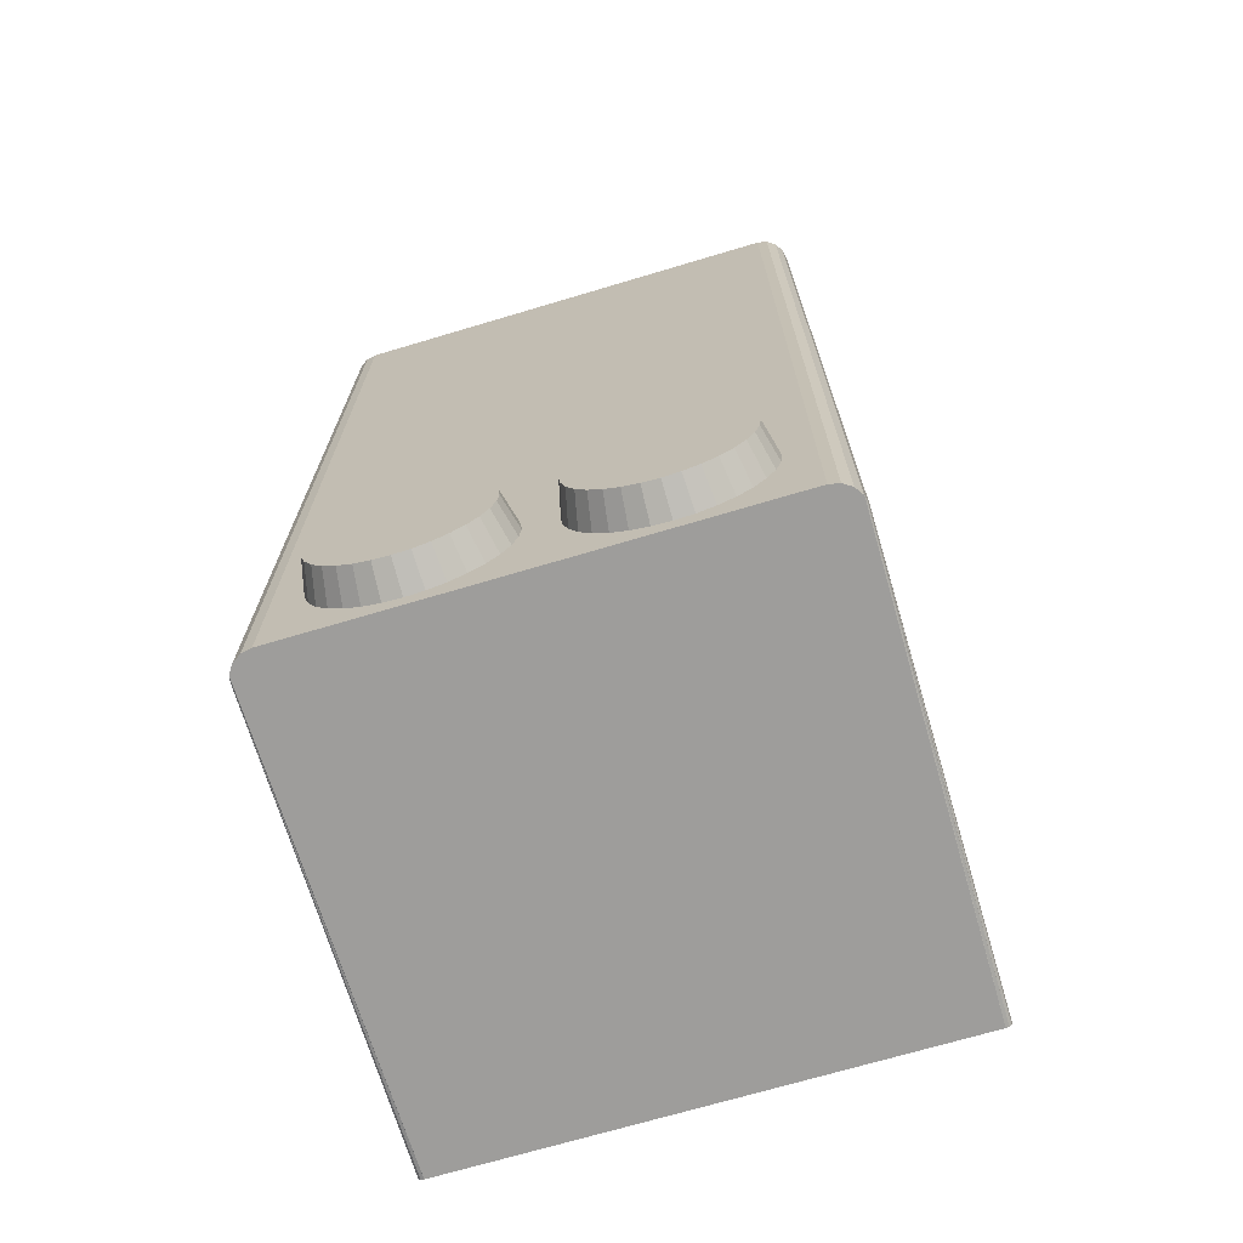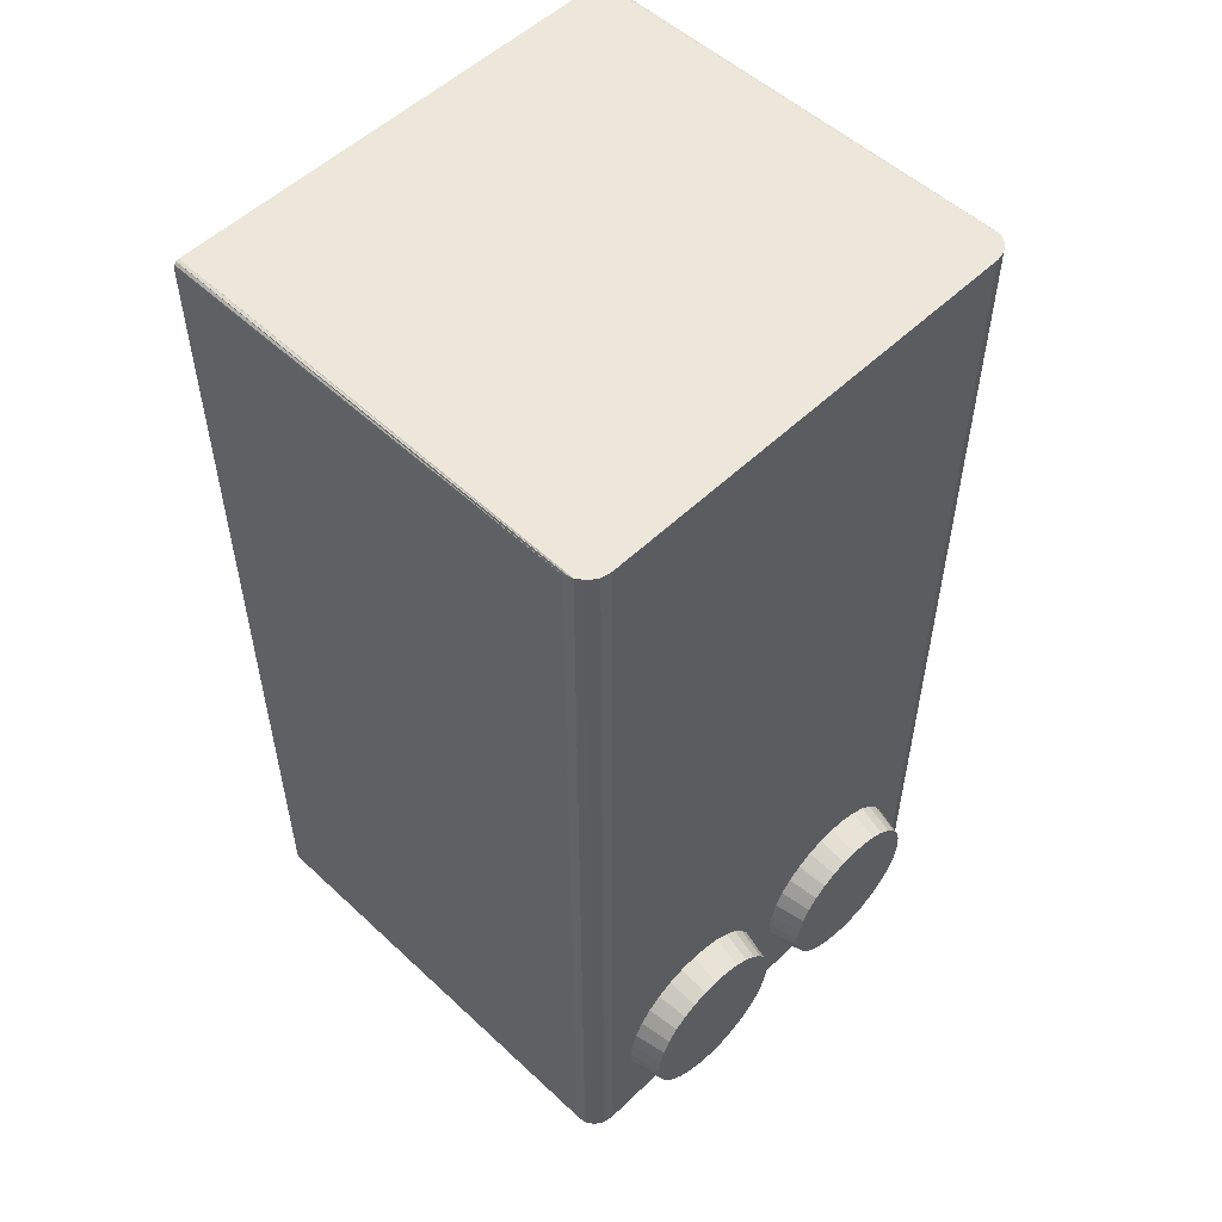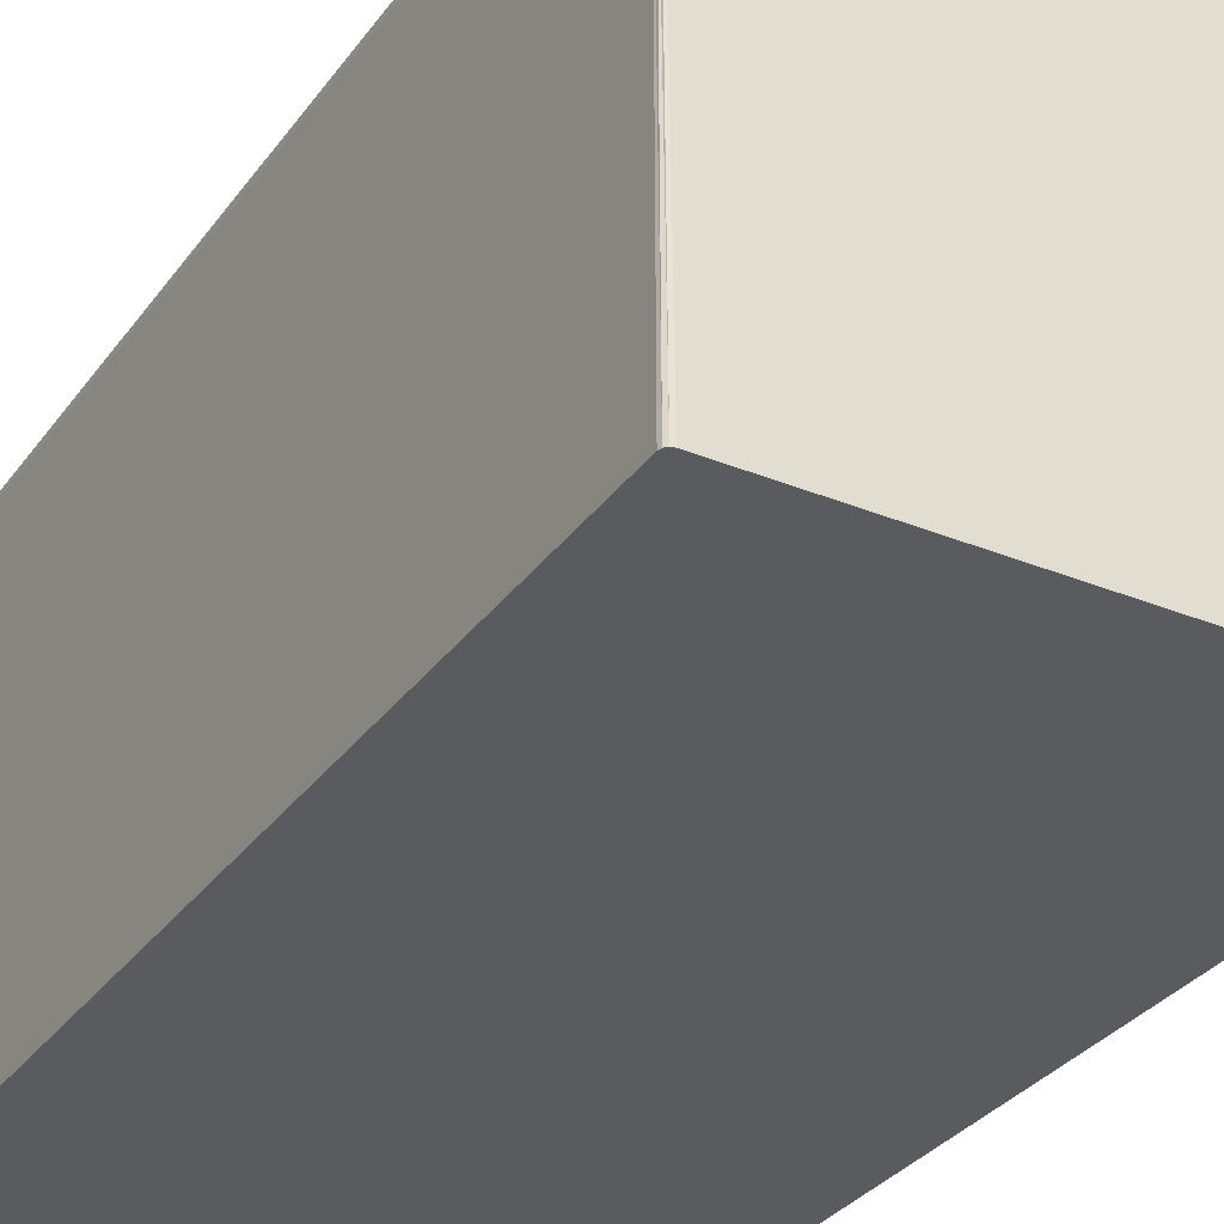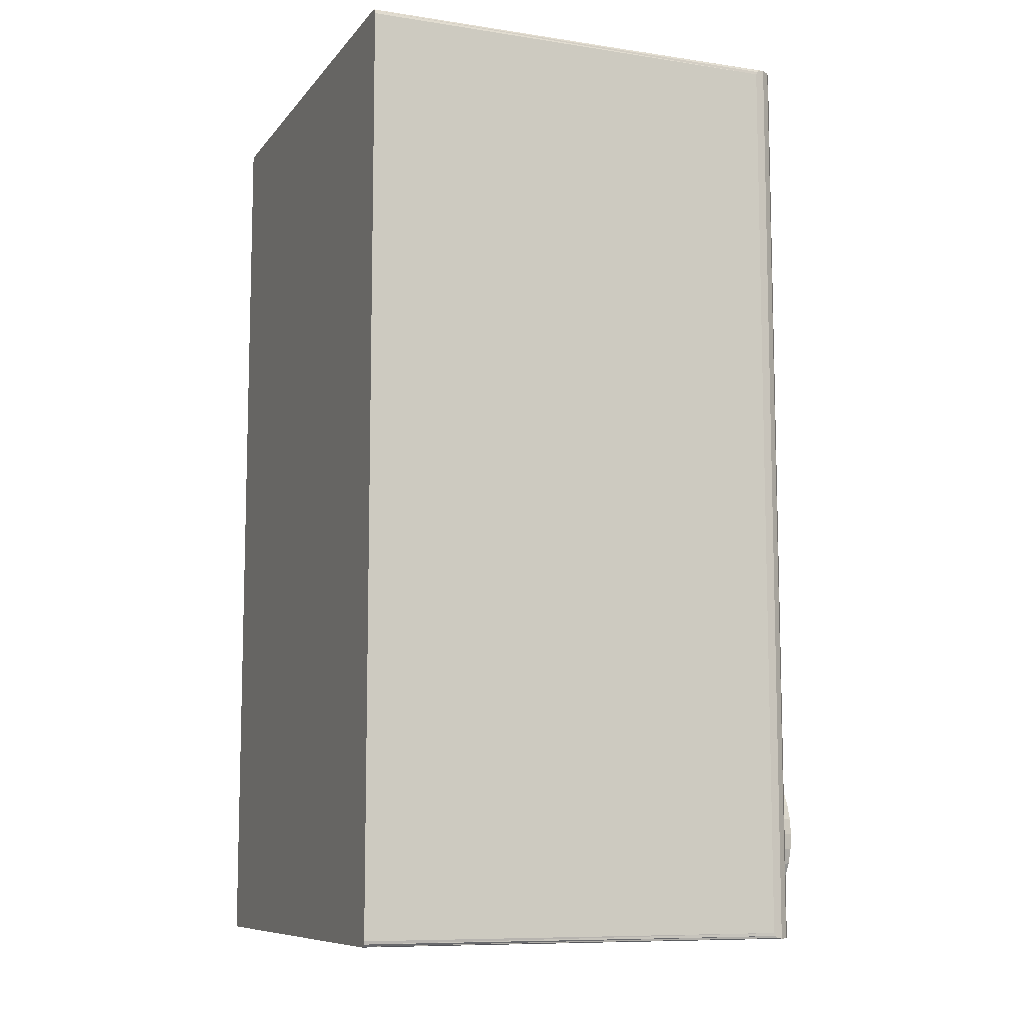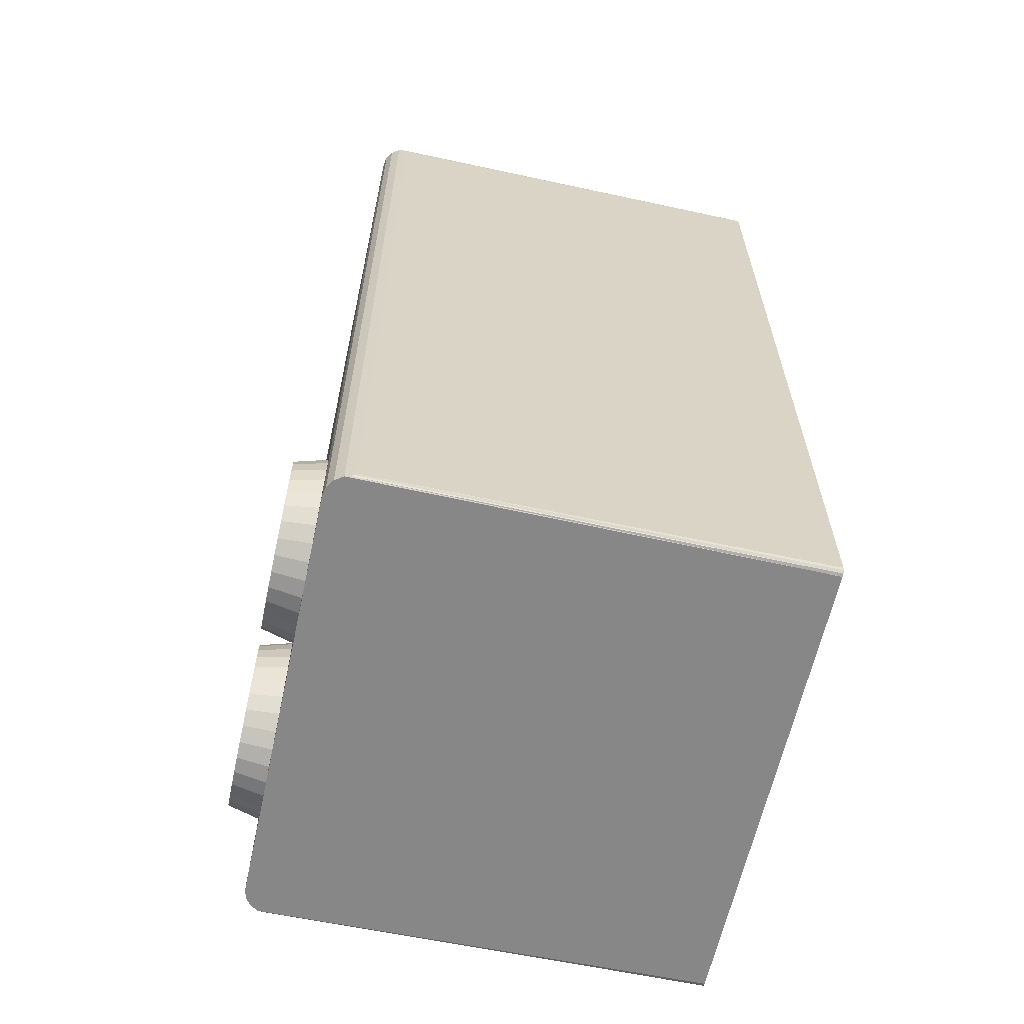
<metadata>
{"format":"obj","ext":"obj","renderer":"f3d","projection":"perspective","resolution":1024,"background":"white","views":[{"elev":-70.5,"azim":-163.4,"up":"+Z"},{"elev":53.8,"azim":134.6,"up":"+Z"},{"elev":-32.1,"azim":150.1,"up":"+Y"},{"elev":-9.3,"azim":68.1,"up":"+Z"},{"elev":-62.4,"azim":-102.3,"up":"+Z"}]}
</metadata>
<code>
o Cube
v -0.1585 1.233 -0.8852
v -0.239 1.233 -0.9097
v 1.235 1.246 -1
v 1.282 1.237 -1
v 1.322 1.21 -1
v 1.349 1.17 -1
v -0.3228 1.233 -0.9179
v 1.235 1.246 3.523
v 1.349 1.17 3.523
v 1.322 1.21 3.523
v 1.282 1.237 3.523
v -0.8767 1.246 -1
v -0.9906 1.17 -1
v -0.9639 1.21 -1
v -0.9239 1.237 -1
v -0.8767 1.246 3.523
v -0.9239 1.237 3.523
v -0.9639 1.21 3.523
v -0.9906 1.17 3.523
v 1.329 -1 -1
v 1.358 -1 -0.9708
v 1.344 -1 -0.9961
v 1.355 -1 -0.9854
v 1.358 -1 3.494
v 1.329 -1 3.523
v 1.355 -1 3.508
v 1.344 -1 3.519
v -1 -1 -0.9708
v -0.9708 -1 -1
v -0.9961 -1 -0.9854
v -0.9854 -1 -0.9961
v -0.9708 -1 3.523
v -1 -1 3.494
v -0.9854 -1 3.519
v -0.9961 -1 3.508
v 1.358 1.123 -0.9708
v 1.349 1.17 -1
v 1.357 1.129 -0.9854
v 1.354 1.147 -0.9961
v 1.349 1.17 3.523
v 1.358 1.123 3.494
v 1.354 1.147 3.519
v 1.357 1.129 3.508
v -0.9906 1.17 -1
v -1 1.123 -0.9708
v -0.9953 1.147 -0.9961
v -0.9987 1.129 -0.9854
v -1 1.123 3.494
v -0.9906 1.17 3.523
v -0.9987 1.129 3.508
v -0.9953 1.147 3.519
v -0.08431 1.233 -0.8456
v -0.01927 1.233 -0.7922
v 0.0341 1.233 -0.7272
v 0.07376 1.233 -0.653
v 0.09819 1.233 -0.5725
v 0.1064 1.233 -0.4887
v 0.09819 1.233 -0.405
v 0.07376 1.233 -0.3245
v 0.0341 1.233 -0.2503
v -0.01927 1.233 -0.1853
v -0.08431 1.233 -0.1319
v -0.1585 1.233 -0.09222
v -0.239 1.233 -0.06779
v -0.3228 1.233 -0.05955
v -0.4065 1.233 -0.06779
v -0.487 1.233 -0.09222
v -0.5612 1.233 -0.1319
v -0.6262 1.233 -0.1853
v -0.6796 1.233 -0.2503
v -0.7193 1.233 -0.3245
v -0.7437 1.233 -0.405
v -0.7519 1.233 -0.4887
v -0.7437 1.233 -0.5725
v -0.7193 1.233 -0.653
v -0.6796 1.233 -0.7272
v -0.6262 1.233 -0.7922
v -0.5612 1.233 -0.8456
v -0.487 1.233 -0.8852
v -0.4065 1.233 -0.9097
v 0.8417 1.233 -0.8852
v 0.7612 1.233 -0.9097
v 0.6774 1.233 -0.9179
v 0.9159 1.233 -0.8456
v 0.9809 1.233 -0.7922
v 1.034 1.233 -0.7272
v 1.074 1.233 -0.653
v 1.098 1.233 -0.5725
v 1.107 1.233 -0.4887
v 1.098 1.233 -0.405
v 1.074 1.233 -0.3245
v 1.034 1.233 -0.2503
v 0.9809 1.233 -0.1853
v 0.9159 1.233 -0.1319
v 0.8417 1.233 -0.09222
v 0.7612 1.233 -0.06779
v 0.6774 1.233 -0.05955
v 0.5937 1.233 -0.06779
v 0.5132 1.233 -0.09222
v 0.439 1.233 -0.1319
v 0.374 1.233 -0.1853
v 0.3206 1.233 -0.2503
v 0.2809 1.233 -0.3245
v 0.2565 1.233 -0.405
v 0.2483 1.233 -0.4887
v 0.2565 1.233 -0.5725
v 0.2809 1.233 -0.653
v 0.3206 1.233 -0.7272
v 0.374 1.233 -0.7922
v 0.439 1.233 -0.8456
v 0.5132 1.233 -0.8852
v 0.5937 1.233 -0.9097
v -0.175 1.399 -0.8455
v -0.1585 1.228 -0.8852
v -0.2474 1.399 -0.8675
v -0.239 1.228 -0.9097
v -0.3228 1.399 -0.8749
v -0.3228 1.228 -0.9179
v -0.1082 1.399 -0.8098
v -0.08431 1.228 -0.8456
v -0.04966 1.399 -0.7618
v -0.01927 1.228 -0.7922
v -0.001633 1.399 -0.7033
v 0.0341 1.228 -0.7272
v 0.03406 1.399 -0.6365
v 0.07376 1.228 -0.653
v 0.05603 1.399 -0.5641
v 0.09819 1.228 -0.5725
v 0.06345 1.399 -0.4887
v 0.1064 1.228 -0.4887
v 0.05603 1.399 -0.4134
v 0.09819 1.228 -0.405
v 0.03406 1.399 -0.3409
v 0.07376 1.228 -0.3245
v -0.001633 1.399 -0.2742
v 0.0341 1.228 -0.2503
v -0.04966 1.399 -0.2156
v -0.01927 1.228 -0.1853
v -0.1082 1.399 -0.1676
v -0.08431 1.228 -0.1319
v -0.175 1.399 -0.1319
v -0.1585 1.228 -0.09222
v -0.2474 1.399 -0.1099
v -0.239 1.228 -0.06779
v -0.3228 1.399 -0.1025
v -0.3228 1.228 -0.05955
v -0.3981 1.399 -0.1099
v -0.4065 1.228 -0.06779
v -0.4705 1.399 -0.1319
v -0.487 1.228 -0.09222
v -0.5373 1.399 -0.1676
v -0.5612 1.228 -0.1319
v -0.5958 1.399 -0.2156
v -0.6262 1.228 -0.1853
v -0.6439 1.399 -0.2742
v -0.6796 1.228 -0.2503
v -0.6796 1.399 -0.3409
v -0.7193 1.228 -0.3245
v -0.7015 1.399 -0.4134
v -0.7437 1.228 -0.405
v -0.709 1.399 -0.4887
v -0.7519 1.228 -0.4887
v -0.7015 1.399 -0.5641
v -0.7437 1.228 -0.5725
v -0.6796 1.399 -0.6365
v -0.7193 1.228 -0.653
v -0.6439 1.399 -0.7033
v -0.6796 1.228 -0.7272
v -0.5958 1.399 -0.7618
v -0.6262 1.228 -0.7922
v -0.5373 1.399 -0.8098
v -0.5612 1.228 -0.8456
v -0.4705 1.399 -0.8455
v -0.487 1.228 -0.8852
v -0.3981 1.399 -0.8675
v -0.4065 1.228 -0.9097
v 0.8252 1.399 -0.8455
v 0.8417 1.228 -0.8852
v 0.7528 1.399 -0.8675
v 0.7612 1.228 -0.9097
v 0.6774 1.399 -0.8749
v 0.6774 1.228 -0.9179
v 0.892 1.399 -0.8098
v 0.9159 1.228 -0.8456
v 0.9505 1.399 -0.7618
v 0.9809 1.228 -0.7922
v 0.9986 1.399 -0.7033
v 1.034 1.228 -0.7272
v 1.034 1.399 -0.6365
v 1.074 1.228 -0.653
v 1.056 1.399 -0.5641
v 1.098 1.228 -0.5725
v 1.064 1.399 -0.4887
v 1.107 1.228 -0.4887
v 1.056 1.399 -0.4134
v 1.098 1.228 -0.405
v 1.034 1.399 -0.3409
v 1.074 1.228 -0.3245
v 0.9986 1.399 -0.2742
v 1.034 1.228 -0.2503
v 0.9505 1.399 -0.2156
v 0.9809 1.228 -0.1853
v 0.892 1.399 -0.1676
v 0.9159 1.228 -0.1319
v 0.8252 1.399 -0.1319
v 0.8417 1.228 -0.09222
v 0.7528 1.399 -0.1099
v 0.7612 1.228 -0.06779
v 0.6774 1.399 -0.1025
v 0.6774 1.228 -0.05955
v 0.6021 1.399 -0.1099
v 0.5937 1.228 -0.06779
v 0.5297 1.399 -0.1319
v 0.5132 1.228 -0.09222
v 0.4629 1.399 -0.1676
v 0.439 1.228 -0.1319
v 0.4044 1.399 -0.2156
v 0.374 1.228 -0.1853
v 0.3563 1.399 -0.2742
v 0.3206 1.228 -0.2503
v 0.3206 1.399 -0.3409
v 0.2809 1.228 -0.3245
v 0.2987 1.399 -0.4134
v 0.2565 1.228 -0.405
v 0.2912 1.399 -0.4887
v 0.2483 1.228 -0.4887
v 0.2987 1.399 -0.5641
v 0.2565 1.228 -0.5725
v 0.3206 1.399 -0.6365
v 0.2809 1.228 -0.653
v 0.3563 1.399 -0.7033
v 0.3206 1.228 -0.7272
v 0.4044 1.399 -0.7618
v 0.374 1.228 -0.7922
v 0.4629 1.399 -0.8098
v 0.439 1.228 -0.8456
v 0.5297 1.399 -0.8455
v 0.5132 1.228 -0.8852
v 0.6021 1.399 -0.8675
v 0.5937 1.228 -0.9097
f 48 28 33
f 9 42 41
f 36 24 21
f 12 8 3
f 16 19 32
f 8 4 3
f 11 5 4
f 10 6 5
f 13 46 45
f 12 17 16
f 15 18 17
f 14 19 18
f 24 25 33
f 45 30 28
f 47 31 30
f 46 29 31
f 36 23 38
f 38 22 39
f 39 20 37
f 25 42 40
f 27 43 42
f 26 41 43
f 48 35 50
f 50 34 51
f 51 32 49
f 3 6 20
f 176 7 80
f 149 133 113
f 116 1 2
f 122 54 53
f 124 55 54
f 126 56 55
f 128 57 56
f 130 58 57
f 132 59 58
f 134 60 59
f 136 61 60
f 138 62 61
f 140 63 62
f 142 64 63
f 144 65 64
f 146 66 65
f 148 67 66
f 150 68 67
f 152 69 68
f 154 70 69
f 156 71 70
f 158 72 71
f 160 73 72
f 162 74 73
f 164 75 74
f 166 76 75
f 168 77 76
f 170 78 77
f 172 79 78
f 174 80 79
f 118 2 7
f 178 84 81
f 120 53 52
f 64 72 80
f 240 83 112
f 213 197 177
f 180 81 82
f 186 86 85
f 188 87 86
f 190 88 87
f 192 89 88
f 194 90 89
f 196 91 90
f 198 92 91
f 200 93 92
f 202 94 93
f 204 95 94
f 206 96 95
f 208 97 96
f 210 98 97
f 212 99 98
f 214 100 99
f 216 101 100
f 218 102 101
f 220 103 102
f 222 104 103
f 224 105 104
f 226 106 105
f 228 107 106
f 230 108 107
f 232 109 108
f 234 110 109
f 236 111 110
f 238 112 111
f 182 82 83
f 184 85 84
f 96 104 112
f 118 115 116
f 114 115 113
f 120 113 119
f 122 119 121
f 122 123 124
f 124 125 126
f 126 127 128
f 130 127 129
f 130 131 132
f 132 133 134
f 136 133 135
f 136 137 138
f 140 137 139
f 140 141 142
f 142 143 144
f 144 145 146
f 146 147 148
f 148 149 150
f 150 151 152
f 154 151 153
f 154 155 156
f 156 157 158
f 158 159 160
f 160 161 162
f 164 161 163
f 166 163 165
f 168 165 167
f 170 167 169
f 172 169 171
f 172 173 174
f 174 175 176
f 176 117 118
f 182 179 180
f 178 179 177
f 184 177 183
f 186 183 185
f 186 187 188
f 188 189 190
f 190 191 192
f 192 193 194
f 196 193 195
f 198 195 197
f 200 197 199
f 200 201 202
f 202 203 204
f 204 205 206
f 206 207 208
f 210 207 209
f 212 209 211
f 214 211 213
f 214 215 216
f 218 215 217
f 218 219 220
f 222 219 221
f 222 223 224
f 224 225 226
f 226 227 228
f 230 227 229
f 232 229 231
f 232 233 234
f 234 235 236
f 236 237 238
f 238 239 240
f 240 181 182
f 114 52 1
f 48 45 28
f 9 40 42
f 42 43 41
f 41 36 6
f 36 38 39
f 6 36 39
f 39 37 6
f 6 9 41
f 36 41 24
f 12 16 8
f 25 40 9
f 9 10 11
f 11 8 9
f 8 16 32
f 9 8 25
f 16 17 19
f 17 18 19
f 19 49 32
f 32 25 8
f 8 11 4
f 11 10 5
f 10 9 6
f 13 44 46
f 46 47 45
f 45 48 19
f 48 50 51
f 19 48 51
f 51 49 19
f 19 13 45
f 12 15 17
f 15 14 18
f 14 13 19
f 33 28 21
f 28 30 29
f 30 31 29
f 29 20 21
f 20 22 21
f 22 23 21
f 21 24 33
f 24 26 25
f 26 27 25
f 25 32 33
f 32 34 33
f 34 35 33
f 28 29 21
f 45 47 30
f 47 46 31
f 46 44 29
f 36 21 23
f 38 23 22
f 39 22 20
f 25 27 42
f 27 26 43
f 26 24 41
f 48 33 35
f 50 35 34
f 51 34 32
f 29 44 13
f 13 14 15
f 15 12 13
f 12 3 20
f 13 12 29
f 3 4 6
f 4 5 6
f 6 37 20
f 20 29 12
f 176 118 7
f 113 115 117
f 117 175 173
f 173 171 169
f 169 167 165
f 165 163 161
f 161 159 157
f 157 155 153
f 153 151 149
f 149 147 145
f 145 143 149
f 143 141 149
f 141 139 137
f 137 135 133
f 133 131 129
f 129 127 125
f 125 123 121
f 121 119 113
f 113 117 173
f 173 169 113
f 169 165 113
f 165 161 149
f 161 157 149
f 157 153 149
f 141 137 149
f 137 133 149
f 133 129 125
f 125 121 133
f 121 113 133
f 113 165 149
f 116 114 1
f 122 124 54
f 124 126 55
f 126 128 56
f 128 130 57
f 130 132 58
f 132 134 59
f 134 136 60
f 136 138 61
f 138 140 62
f 140 142 63
f 142 144 64
f 144 146 65
f 146 148 66
f 148 150 67
f 150 152 68
f 152 154 69
f 154 156 70
f 156 158 71
f 158 160 72
f 160 162 73
f 162 164 74
f 164 166 75
f 166 168 76
f 168 170 77
f 170 172 78
f 172 174 79
f 174 176 80
f 118 116 2
f 178 184 84
f 120 122 53
f 80 7 2
f 2 1 80
f 1 52 80
f 52 53 56
f 53 54 56
f 54 55 56
f 56 57 58
f 58 59 60
f 60 61 64
f 61 62 64
f 62 63 64
f 64 65 66
f 66 67 64
f 67 68 64
f 68 69 72
f 69 70 72
f 70 71 72
f 72 73 76
f 73 74 76
f 74 75 76
f 76 77 80
f 77 78 80
f 78 79 80
f 56 58 60
f 80 52 56
f 56 60 64
f 64 68 72
f 72 76 80
f 80 56 64
f 240 182 83
f 177 179 181
f 181 239 237
f 237 235 233
f 233 231 229
f 229 227 221
f 227 225 221
f 225 223 221
f 221 219 217
f 217 215 213
f 213 211 209
f 209 207 213
f 207 205 213
f 205 203 201
f 201 199 197
f 197 195 193
f 193 191 189
f 189 187 185
f 185 183 177
f 177 181 237
f 237 233 229
f 221 217 213
f 205 201 213
f 201 197 213
f 197 193 177
f 193 189 177
f 189 185 177
f 177 237 213
f 237 229 213
f 229 221 213
f 180 178 81
f 186 188 86
f 188 190 87
f 190 192 88
f 192 194 89
f 194 196 90
f 196 198 91
f 198 200 92
f 200 202 93
f 202 204 94
f 204 206 95
f 206 208 96
f 208 210 97
f 210 212 98
f 212 214 99
f 214 216 100
f 216 218 101
f 218 220 102
f 220 222 103
f 222 224 104
f 224 226 105
f 226 228 106
f 228 230 107
f 230 232 108
f 232 234 109
f 234 236 110
f 236 238 111
f 238 240 112
f 182 180 82
f 184 186 85
f 112 83 82
f 82 81 112
f 81 84 112
f 84 85 88
f 85 86 88
f 86 87 88
f 88 89 90
f 90 91 92
f 92 93 96
f 93 94 96
f 94 95 96
f 96 97 98
f 98 99 96
f 99 100 96
f 100 101 104
f 101 102 104
f 102 103 104
f 104 105 108
f 105 106 108
f 106 107 108
f 108 109 112
f 109 110 112
f 110 111 112
f 88 90 92
f 112 84 88
f 88 92 96
f 96 100 104
f 104 108 112
f 112 88 96
f 118 117 115
f 114 116 115
f 120 114 113
f 122 120 119
f 122 121 123
f 124 123 125
f 126 125 127
f 130 128 127
f 130 129 131
f 132 131 133
f 136 134 133
f 136 135 137
f 140 138 137
f 140 139 141
f 142 141 143
f 144 143 145
f 146 145 147
f 148 147 149
f 150 149 151
f 154 152 151
f 154 153 155
f 156 155 157
f 158 157 159
f 160 159 161
f 164 162 161
f 166 164 163
f 168 166 165
f 170 168 167
f 172 170 169
f 172 171 173
f 174 173 175
f 176 175 117
f 182 181 179
f 178 180 179
f 184 178 177
f 186 184 183
f 186 185 187
f 188 187 189
f 190 189 191
f 192 191 193
f 196 194 193
f 198 196 195
f 200 198 197
f 200 199 201
f 202 201 203
f 204 203 205
f 206 205 207
f 210 208 207
f 212 210 209
f 214 212 211
f 214 213 215
f 218 216 215
f 218 217 219
f 222 220 219
f 222 221 223
f 224 223 225
f 226 225 227
f 230 228 227
f 232 230 229
f 232 231 233
f 234 233 235
f 236 235 237
f 238 237 239
f 240 239 181
f 114 120 52

</code>
